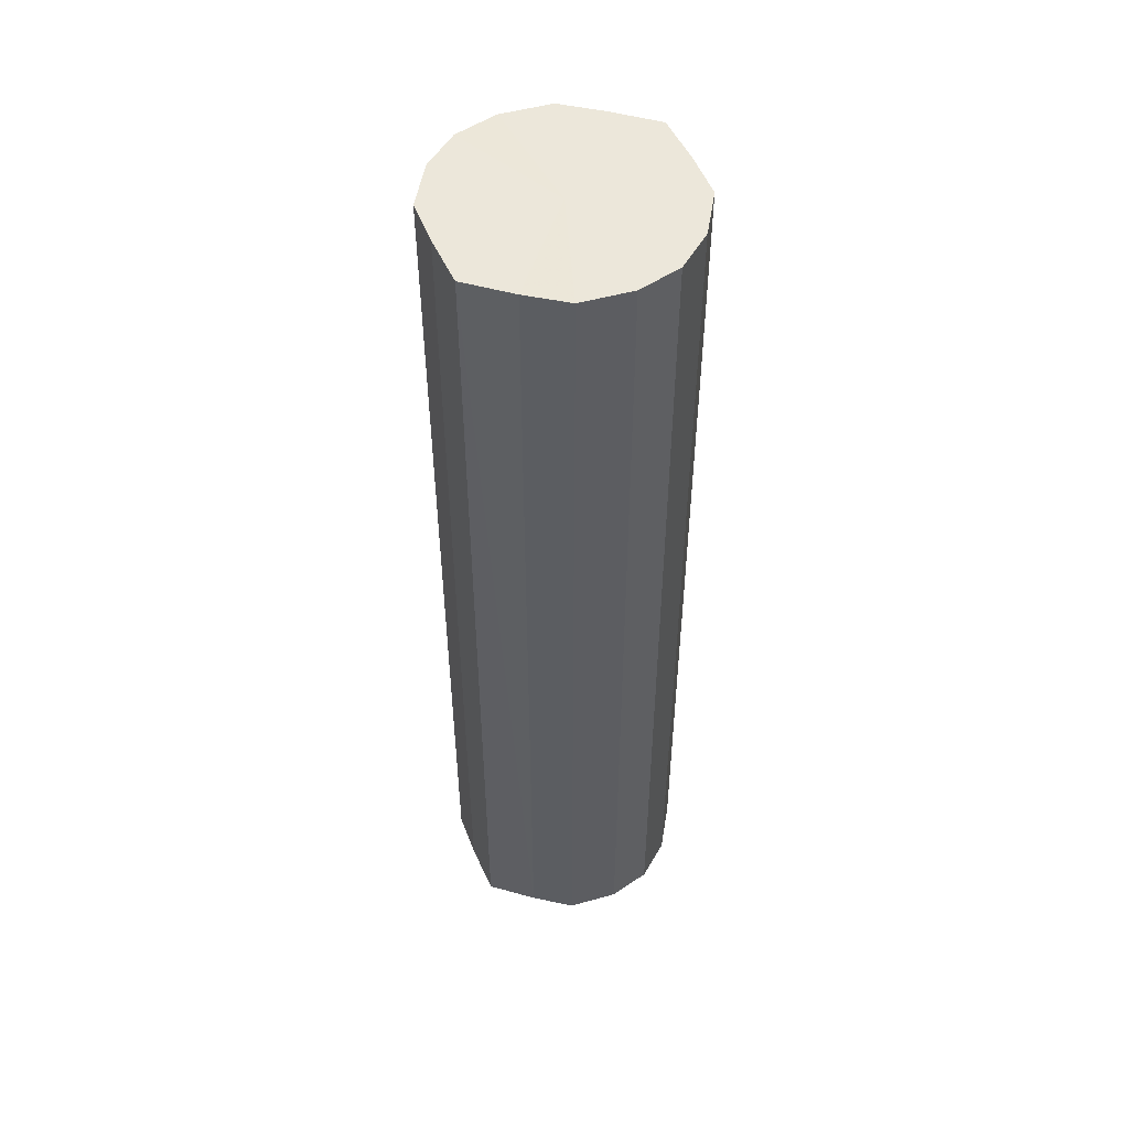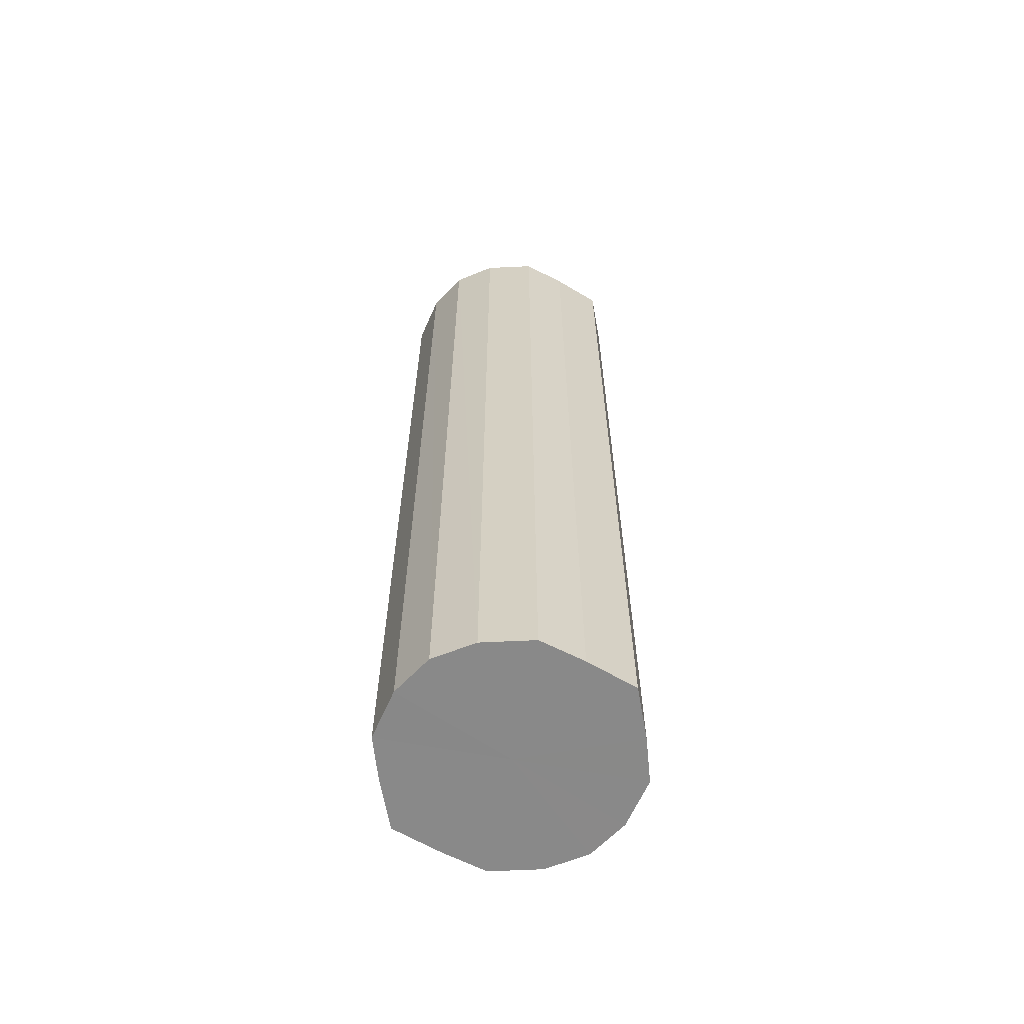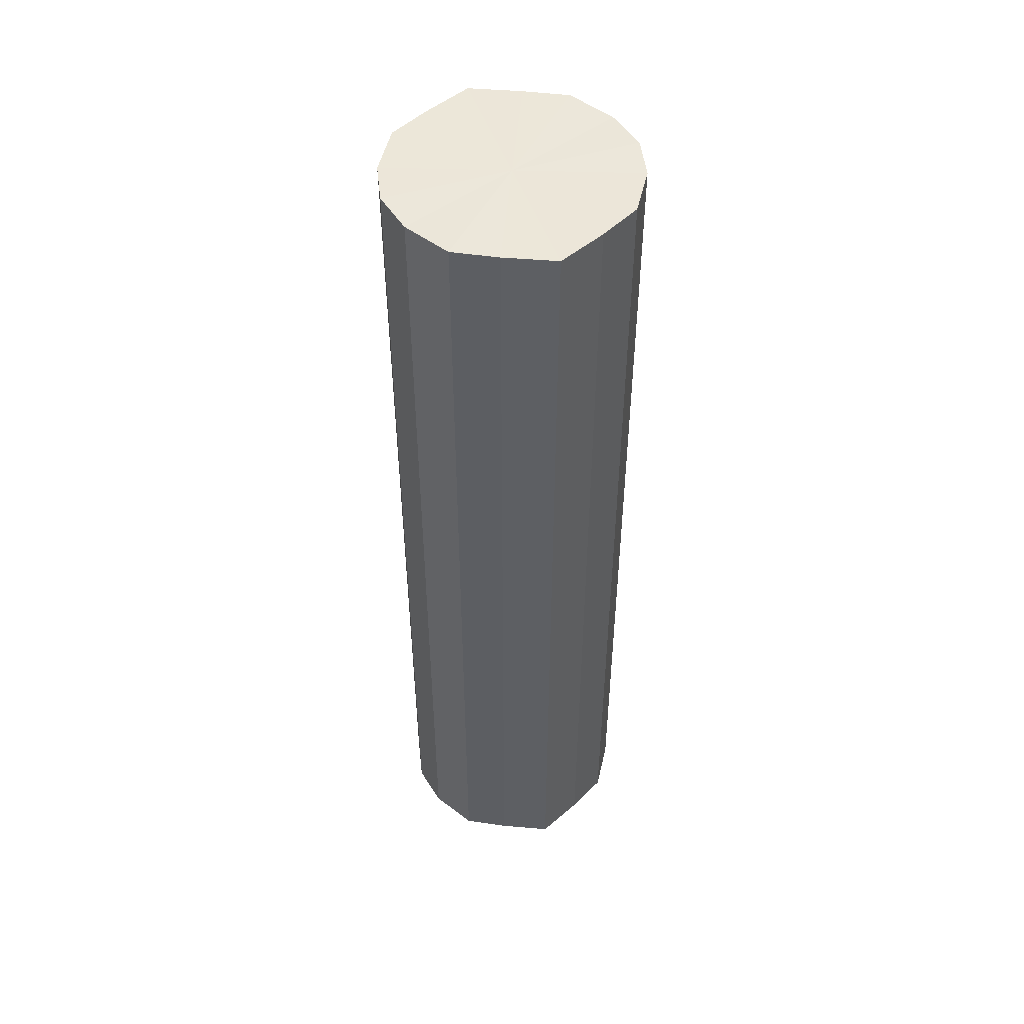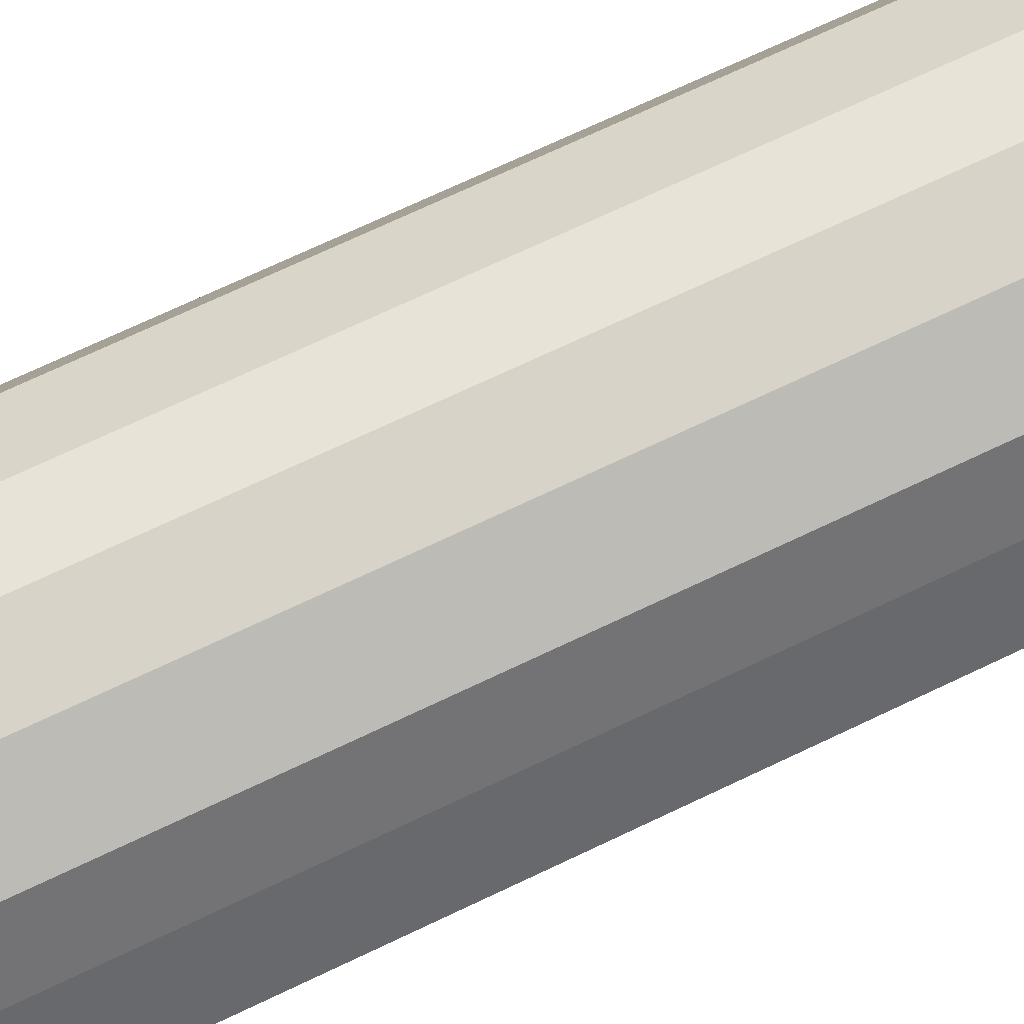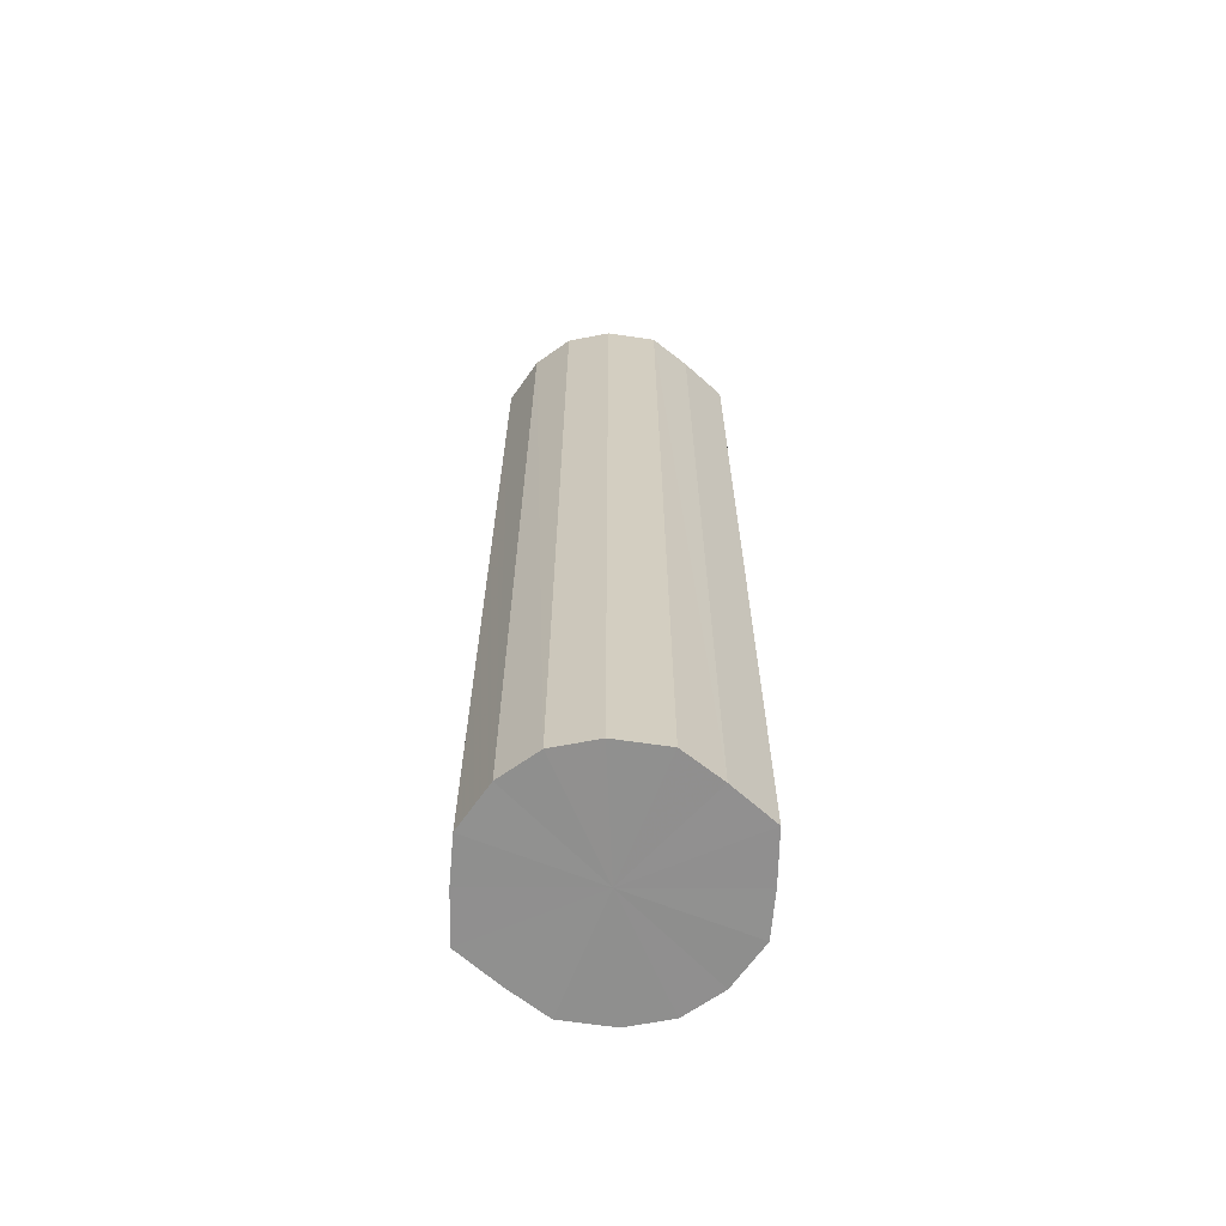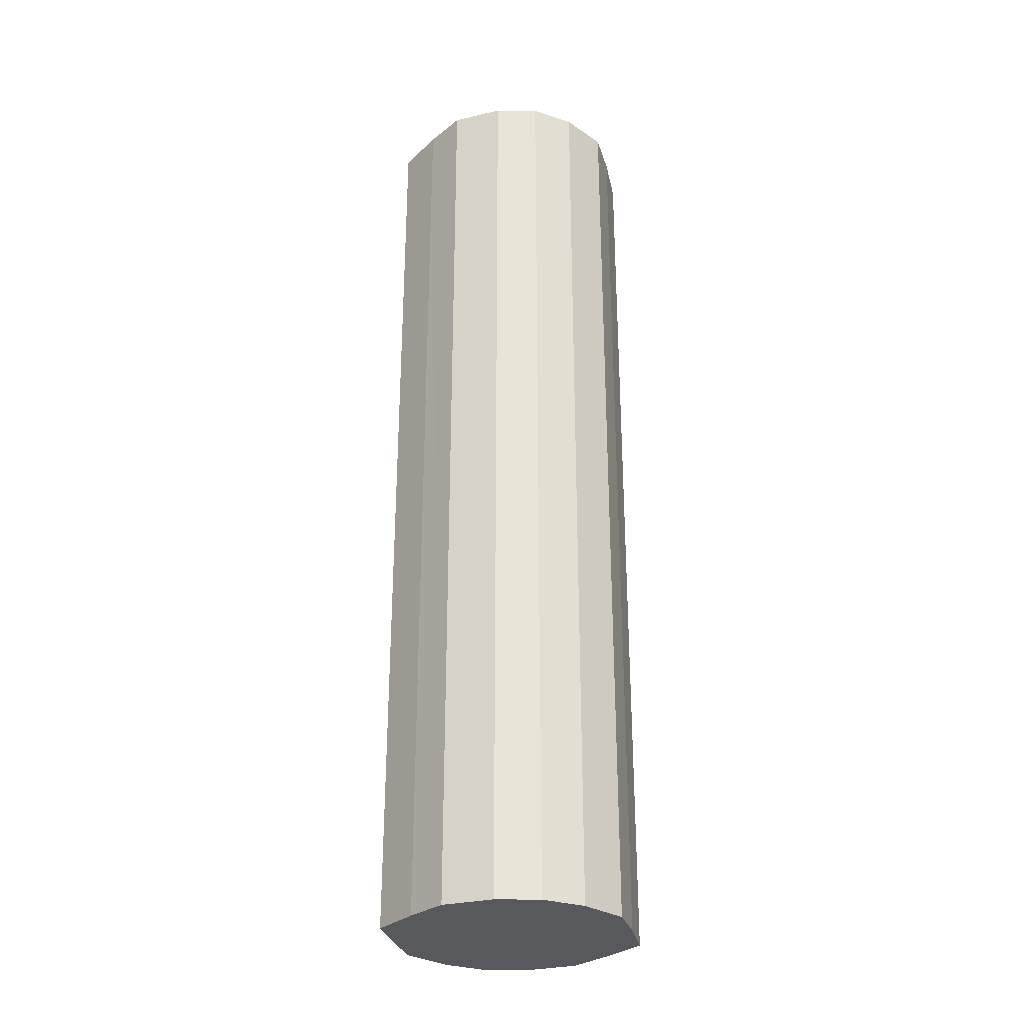
<metadata>
{"format":"obj","ext":"obj","renderer":"f3d","projection":"perspective","resolution":1024,"background":"white","views":[{"elev":51.2,"azim":131.3,"up":"+Y"},{"elev":-63.1,"azim":34.4,"up":"+Y"},{"elev":49.6,"azim":-108.8,"up":"+Y"},{"elev":66.3,"azim":-116.2,"up":"+Z"},{"elev":-65.4,"azim":-156.7,"up":"+Y"},{"elev":-29.5,"azim":-12.9,"up":"+Y"}]}
</metadata>
<code>
o 27839
v 2242 1868 7.307
v 2242 1868 7.329
v 2242 1868 7.307
v 2242 1868 7.348
v 2242 1868 7.329
v 2242 1868 7.285
v 2242 1868 7.285
v 2242 1868 7.36
v 2242 1868 7.348
v 2242 1868 7.267
v 2242 1868 7.267
v 2242 1868 7.364
v 2242 1868 7.36
v 2242 1868 7.254
v 2242 1868 7.254
v 2242 1868 7.36
v 2242 1868 7.364
v 2242 1868 7.25
v 2242 1868 7.25
v 2242 1868 7.348
v 2242 1868 7.36
v 2242 1868 7.254
v 2242 1868 7.254
v 2242 1868 7.329
v 2242 1868 7.348
v 2242 1868 7.267
v 2242 1868 7.267
v 2242 1868 7.307
v 2242 1868 7.329
v 2242 1868 7.285
v 2242 1868 7.285
v 2242 1868 7.307
v 2242 1868 7.307
v 2242 1868 7.329
v 2242 1868 7.329
v 2242 1868 7.348
v 2242 1868 7.348
v 2242 1868 7.285
v 2242 1868 7.307
v 2242 1868 7.267
v 2242 1868 7.285
v 2242 1868 7.36
v 2242 1868 7.36
v 2242 1868 7.254
v 2242 1868 7.267
v 2242 1868 7.25
v 2242 1868 7.254
v 2242 1868 7.364
v 2242 1868 7.364
v 2242 1868 7.254
v 2242 1868 7.25
v 2242 1868 7.267
v 2242 1868 7.254
v 2242 1868 7.36
v 2242 1868 7.36
v 2242 1868 7.285
v 2242 1868 7.267
v 2242 1868 7.307
v 2242 1868 7.285
v 2242 1868 7.348
v 2242 1868 7.348
v 2242 1868 7.329
v 2242 1868 7.307
v 2242 1868 7.329
v 2242 1868 7.307
v 2242 1868 7.329
v 2242 1868 7.307
v 2242 1868 7.348
v 2242 1868 7.285
v 2242 1868 7.36
v 2242 1868 7.267
v 2242 1868 7.364
v 2242 1868 7.254
v 2242 1868 7.36
v 2242 1868 7.25
v 2242 1868 7.348
v 2242 1868 7.254
v 2242 1868 7.329
v 2242 1868 7.267
v 2242 1868 7.307
v 2242 1868 7.285
v 2242 1868 7.307
v 2242 1868 7.307
v 2242 1868 7.329
v 2242 1868 7.285
v 2242 1868 7.348
v 2242 1868 7.267
v 2242 1868 7.36
v 2242 1868 7.254
v 2242 1868 7.364
v 2242 1868 7.25
v 2242 1868 7.36
v 2242 1868 7.254
v 2242 1868 7.348
v 2242 1868 7.267
v 2242 1868 7.329
v 2242 1868 7.285
v 2242 1868 7.307
f 1 2 3
f 2 4 5
f 6 1 7
f 4 8 9
f 10 6 11
f 8 12 13
f 14 10 15
f 12 16 17
f 18 14 19
f 16 20 21
f 22 18 23
f 20 24 25
f 26 22 27
f 24 28 29
f 30 26 31
f 28 30 32
f 33 34 35
f 35 36 37
f 38 39 33
f 40 41 38
f 37 42 43
f 44 45 40
f 46 47 44
f 43 48 49
f 50 51 46
f 52 53 50
f 49 54 55
f 56 57 52
f 58 59 56
f 55 60 61
f 62 63 58
f 61 64 62
f 65 66 67
f 65 68 66
f 65 67 69
f 65 70 68
f 65 69 71
f 65 72 70
f 65 71 73
f 65 74 72
f 65 73 75
f 65 76 74
f 65 75 77
f 65 78 76
f 65 77 79
f 65 80 78
f 65 79 81
f 65 81 80
f 82 83 84
f 82 85 83
f 82 84 86
f 82 87 85
f 82 86 88
f 82 89 87
f 82 88 90
f 82 91 89
f 82 90 92
f 82 93 91
f 82 92 94
f 82 95 93
f 82 94 96
f 82 97 95
f 82 96 98
f 82 98 97

</code>
